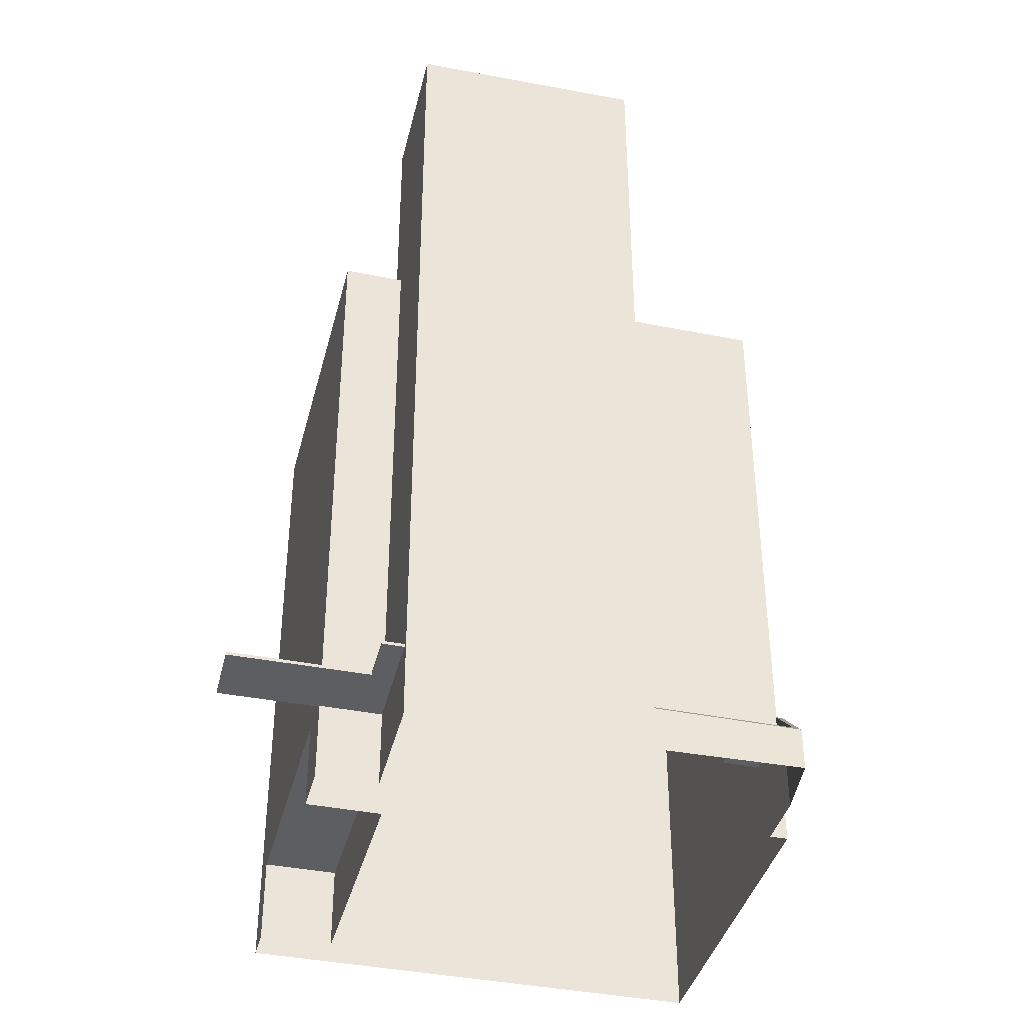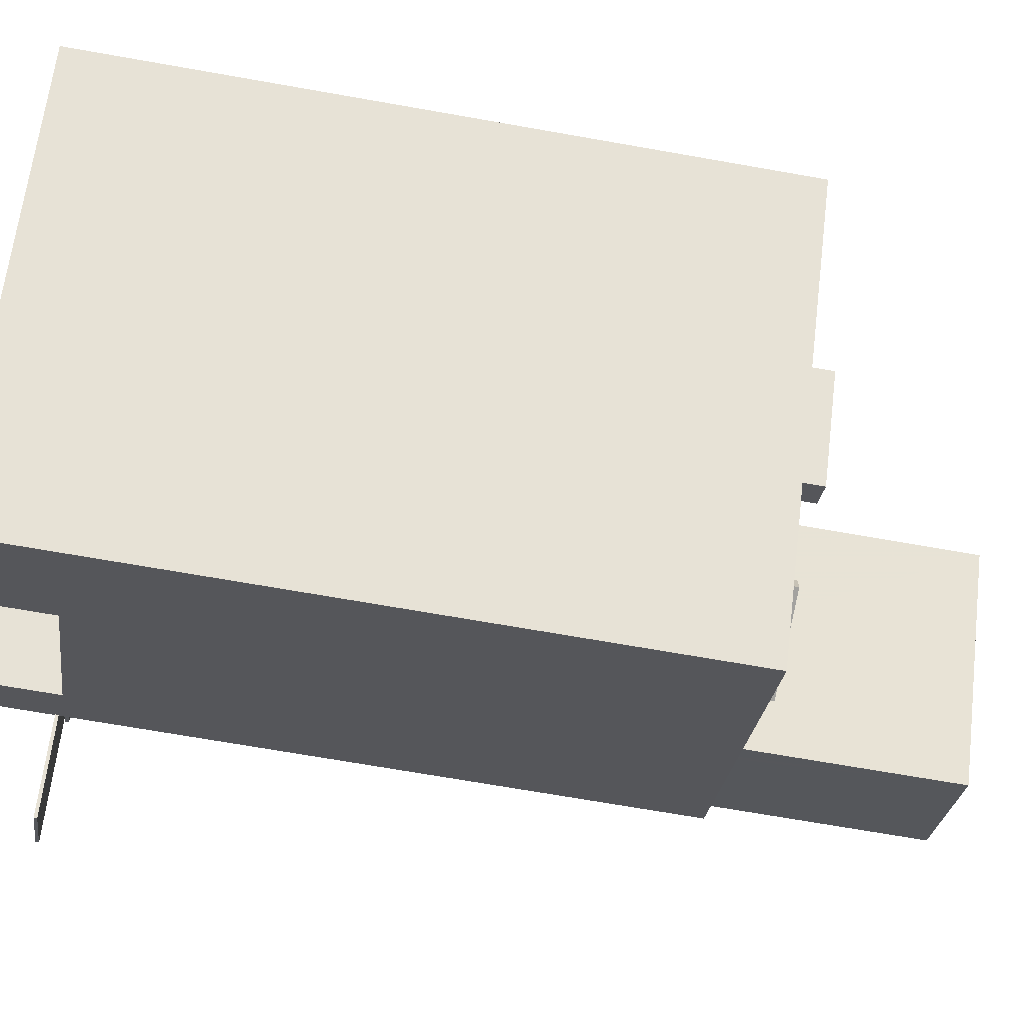
<metadata>
{"format":"obj","ext":"obj","renderer":"f3d","projection":"perspective","resolution":1024,"background":"white","views":[{"elev":-39.4,"azim":119.7,"up":"+Z"},{"elev":-69.8,"azim":-100.0,"up":"+Y"}]}
</metadata>
<code>
v -5415 -3.691e+04 1.952
v -5428 -3.692e+04 1.951
v -5416 -3.691e+04 1.952
v -5413 -3.694e+04 1.946
v -5414 -3.694e+04 1.947
v -5411 -3.691e+04 1.953
v -5406 -3.692e+04 1.951
v -5413 -3.691e+04 1.952
v -5406 -3.692e+04 1.951
v -5399 -3.692e+04 1.949
v -5412 -3.694e+04 1.946
v -5401 -3.693e+04 1.948
v -5403 -3.693e+04 1.947
v -5403 -3.693e+04 1.948
v -5405 -3.693e+04 1.948
v -5398 -3.693e+04 5.58
v -5401 -3.693e+04 5.581
v -5396 -3.693e+04 5.58
v -5401 -3.693e+04 5.581
v -5400 -3.693e+04 5.581
v -5399 -3.692e+04 5.582
v -5398 -3.692e+04 5.581
v -5403 -3.693e+04 5.581
v -5401 -3.692e+04 42.9
v -5403 -3.692e+04 42.9
v -5403 -3.692e+04 42.9
v -5401 -3.692e+04 42.9
v -5404 -3.692e+04 42.9
v -5403 -3.692e+04 42.9
v -5403 -3.692e+04 42.9
v -5403 -3.692e+04 42.9
v -5403 -3.692e+04 42.9
v -5403 -3.692e+04 42.9
v -5403 -3.692e+04 42.9
v -5404 -3.692e+04 42.9
v -5406 -3.692e+04 42.9
v -5407 -3.692e+04 42.9
v -5407 -3.692e+04 42.9
v -5407 -3.692e+04 42.9
v -5407 -3.692e+04 42.9
v -5407 -3.692e+04 42.9
v -5405 -3.692e+04 42.9
v -5404 -3.692e+04 42.9
v -5405 -3.692e+04 42.9
v -5405 -3.692e+04 42.9
v -5405 -3.692e+04 42.9
v -5405 -3.693e+04 5.926
v -5403 -3.693e+04 5.925
v -5412 -3.694e+04 5.924
v -5414 -3.694e+04 5.925
v -5406 -3.692e+04 42.9
v -5407 -3.692e+04 42.9
v -5405 -3.692e+04 42.9
v -5405 -3.692e+04 42.9
v -5406 -3.693e+04 42.9
v -5404 -3.692e+04 42.9
v -5405 -3.693e+04 42.9
v -5404 -3.693e+04 42.9
v -5404 -3.693e+04 42.9
v -5404 -3.693e+04 42.9
v -5403 -3.692e+04 42.9
v -5404 -3.692e+04 42.9
v -5402 -3.693e+04 42.9
v -5402 -3.693e+04 42.9
v -5403 -3.692e+04 42.9
v -5407 -3.692e+04 42.9
v -5407 -3.692e+04 42.9
v -5407 -3.692e+04 42.9
v -5407 -3.692e+04 42.9
v -5409 -3.692e+04 42.9
v -5408 -3.692e+04 42.9
v -5410 -3.692e+04 42.9
v -5411 -3.692e+04 42.9
v -5410 -3.692e+04 42.9
v -5409 -3.692e+04 42.9
v -5409 -3.692e+04 42.9
v -5400 -3.692e+04 42.9
v -5400 -3.692e+04 42.9
v -5400 -3.692e+04 42.9
v -5406 -3.692e+04 42.9
v -5406 -3.692e+04 42.9
v -5407 -3.692e+04 42.9
v -5407 -3.692e+04 42.9
v -5407 -3.692e+04 42.9
v -5407 -3.692e+04 42.9
v -5408 -3.692e+04 5.533
v -5407 -3.692e+04 3.304
v -5412 -3.691e+04 5.517
v -5412 -3.691e+04 5.56
v -5413 -3.691e+04 5.56
v -5411 -3.691e+04 3.189
v -5413 -3.691e+04 6.56
v -5413 -3.691e+04 6.56
v -5411 -3.691e+04 4.189
v -5411 -3.691e+04 3.92
v -5406 -3.692e+04 4.04
v -5407 -3.692e+04 4.304
v -5415 -3.691e+04 6.56
v -5413 -3.691e+04 6.56
v -5415 -3.691e+04 6.56
v -5412 -3.691e+04 6.56
v -5412 -3.691e+04 6.56
v -5414 -3.692e+04 5.56
v -5413 -3.691e+04 5.56
v -5415 -3.691e+04 5.56
v -5412 -3.691e+04 5.56
v -5410 -3.692e+04 26.5
v -5412 -3.691e+04 26.5
v -5414 -3.692e+04 26.5
v -5409 -3.692e+04 26.5
v -5409 -3.692e+04 27.5
v -5408 -3.692e+04 27.5
v -5412 -3.691e+04 27.5
v -5414 -3.692e+04 27.5
v -5414 -3.692e+04 27.5
v -5412 -3.691e+04 27.5
v -5401 -3.693e+04 32.71
v -5401 -3.693e+04 32.71
v -5413 -3.694e+04 32.7
v -5427 -3.692e+04 32.71
v -5428 -3.692e+04 32.71
v -5417 -3.692e+04 32.71
v -5416 -3.691e+04 32.71
v -5414 -3.692e+04 32.71
v -5410 -3.692e+04 32.71
v -5403 -3.693e+04 32.71
v -5403 -3.693e+04 32.71
v -5411 -3.692e+04 32.71
v -5413 -3.694e+04 32.7
v -5416 -3.692e+04 32.71
v -5417 -3.694e+04 30.71
v -5415 -3.694e+04 30.7
v -5415 -3.694e+04 30.71
v -5410 -3.694e+04 30.7
v -5409 -3.694e+04 30.7
v -5410 -3.694e+04 30.7
v -5413 -3.694e+04 30.7
v -5408 -3.694e+04 30.7
v -5409 -3.693e+04 30.71
v -5409 -3.693e+04 30.71
v -5409 -3.693e+04 30.71
v -5409 -3.693e+04 30.71
v -5410 -3.693e+04 30.71
v -5412 -3.693e+04 30.71
v -5412 -3.693e+04 30.71
v -5416 -3.693e+04 30.71
v -5427 -3.692e+04 30.71
v -5422 -3.692e+04 30.71
v -5422 -3.692e+04 30.71
v -5420 -3.692e+04 30.71
v -5419 -3.692e+04 30.71
v -5419 -3.692e+04 30.71
v -5415 -3.693e+04 30.71
v -5419 -3.692e+04 30.71
v -5421 -3.692e+04 30.71
v -5420 -3.692e+04 30.71
v -5422 -3.692e+04 30.71
v -5408 -3.693e+04 30.71
v -5408 -3.693e+04 30.71
v -5413 -3.692e+04 30.71
v -5417 -3.692e+04 30.71
v -5419 -3.692e+04 30.71
v -5417 -3.692e+04 30.71
v -5416 -3.692e+04 30.71
v -5413 -3.692e+04 30.71
v -5414 -3.692e+04 30.71
v -5417 -3.692e+04 30.71
v -5411 -3.692e+04 30.71
v -5411 -3.692e+04 30.71
v -5407 -3.692e+04 30.71
v -5414 -3.692e+04 30.71
v -5416 -3.692e+04 30.71
v -5417 -3.692e+04 30.71
v -5415 -3.692e+04 30.71
v -5418 -3.692e+04 30.71
v -5406 -3.693e+04 30.71
v -5401 -3.693e+04 30.71
v -5406 -3.693e+04 30.71
v -5403 -3.693e+04 30.71
v -5404 -3.693e+04 30.71
v -5405 -3.693e+04 30.71
v -5404 -3.693e+04 30.71
v -5401 -3.693e+04 5.731
v -5401 -3.693e+04 5.731
v -5398 -3.693e+04 5.73
v -5396 -3.693e+04 5.73
v -5403 -3.693e+04 5.731
v -5400 -3.693e+04 5.731
v -5399 -3.692e+04 5.732
v -5398 -3.692e+04 5.731
v -5415 -3.694e+04 33.09
v -5415 -3.694e+04 33.09
v -5410 -3.694e+04 33.09
v -5410 -3.694e+04 33.09
v -5422 -3.692e+04 33.79
v -5421 -3.692e+04 33.79
v -5420 -3.692e+04 33.79
v -5422 -3.692e+04 33.79
v -5419 -3.692e+04 34.73
v -5416 -3.693e+04 34.73
v -5415 -3.693e+04 34.73
v -5420 -3.692e+04 34.73
v -5409 -3.693e+04 33.39
v -5410 -3.693e+04 33.39
v -5406 -3.693e+04 33.39
v -5406 -3.693e+04 33.39
v -5404 -3.693e+04 33.39
v -5409 -3.693e+04 33.39
v -5405 -3.693e+04 33.39
v -5408 -3.693e+04 33.39
v -5414 -3.692e+04 33.39
v -5418 -3.692e+04 33.39
v -5415 -3.692e+04 33.39
v -5417 -3.692e+04 33.39
v -5416 -3.692e+04 33.39
v -5417 -3.692e+04 33.39
v -5413 -3.692e+04 33.39
v -5413 -3.692e+04 33.39
v -5404 -3.693e+04 43.5
v -5404 -3.693e+04 43.5
v -5404 -3.693e+04 43.5
v -5406 -3.693e+04 43.5
v -5411 -3.692e+04 43.5
v -5407 -3.692e+04 43.5
v -5407 -3.692e+04 43.5
v -5407 -3.692e+04 43.5
v -5404 -3.693e+04 43.5
v -5406 -3.693e+04 43.5
v -5404 -3.692e+04 43.5
v -5404 -3.692e+04 43.5
v -5404 -3.692e+04 43.5
v -5411 -3.692e+04 43.5
v -5411 -3.692e+04 43.5
v -5405 -3.693e+04 43.5
v -5407 -3.692e+04 43.5
v -5409 -3.692e+04 43.5
v -5410 -3.692e+04 43.5
v -5407 -3.692e+04 43.5
v -5407 -3.692e+04 43.5
v -5406 -3.693e+04 43.5
v -5409 -3.692e+04 43.5
v -5407 -3.692e+04 43.5
v -5408 -3.692e+04 43.5
v -5407 -3.692e+04 43.5
v -5409 -3.692e+04 43.5
v -5409 -3.692e+04 43.5
v -5404 -3.693e+04 39.5
v -5406 -3.692e+04 39.5
v -5411 -3.692e+04 39.5
v -5400 -3.692e+04 39.5
v -5411 -3.692e+04 43.5
v -5406 -3.692e+04 43.5
v -5403 -3.692e+04 43.5
v -5399 -3.692e+04 43.5
v -5404 -3.693e+04 43.5
v -5410 -3.692e+04 43.5
v -5409 -3.692e+04 43.5
v -5407 -3.692e+04 43.5
v -5407 -3.692e+04 43.5
v -5407 -3.692e+04 43.5
v -5402 -3.693e+04 43.5
v -5404 -3.693e+04 43.5
v -5403 -3.692e+04 43.5
v -5403 -3.692e+04 43.5
v -5403 -3.692e+04 43.5
v -5409 -3.692e+04 43.5
v -5402 -3.693e+04 43.5
v -5403 -3.692e+04 43.5
v -5405 -3.692e+04 43.5
v -5403 -3.692e+04 43.5
v -5401 -3.692e+04 43.5
v -5403 -3.692e+04 43.5
v -5407 -3.692e+04 43.5
v -5409 -3.692e+04 43.5
v -5408 -3.692e+04 43.5
v -5401 -3.692e+04 43.5
v -5402 -3.693e+04 43.5
v -5401 -3.693e+04 43.5
v -5400 -3.692e+04 43.5
v -5405 -3.692e+04 43.5
v -5406 -3.692e+04 43.5
v -5405 -3.692e+04 43.5
v -5404 -3.692e+04 43.5
v -5400 -3.692e+04 43.5
v -5401 -3.692e+04 43.5
v -5401 -3.692e+04 43.5
v -5404 -3.692e+04 43.5
v -5406 -3.693e+04 43.5
v -5404 -3.692e+04 43.5
v -5404 -3.692e+04 43.5
v -5405 -3.692e+04 43.5
v -5406 -3.693e+04 43.5
v -5405 -3.692e+04 43.5
v -5403 -3.692e+04 43.5
v -5403 -3.692e+04 43.5
v -5403 -3.692e+04 43.5
v -5404 -3.693e+04 43.5
v -5404 -3.693e+04 43.5
v -5401 -3.692e+04 43.5
v -5401 -3.692e+04 43.5
v -5401 -3.693e+04 43.5
v -5403 -3.692e+04 43.5
v -5402 -3.693e+04 43.5
v -5403 -3.692e+04 43.5
v -5407 -3.692e+04 43.5
v -5409 -3.692e+04 43.5
v -5407 -3.692e+04 43.5
v -5406 -3.692e+04 43.5
v -5405 -3.692e+04 43.5
v -5404 -3.692e+04 43.5
v -5409 -3.692e+04 43.5
v -5411 -3.692e+04 43.5
v -5407 -3.692e+04 43.5
v -5411 -3.692e+04 43.5
v -5405 -3.692e+04 43.5
v -5405 -3.692e+04 43.5
v -5406 -3.692e+04 43.5
v -5409 -3.692e+04 43.5
v -5409 -3.692e+04 43.5
v -5407 -3.692e+04 43.5
v -5407 -3.692e+04 43.5
v -5403 -3.692e+04 43.5
v -5403 -3.692e+04 43.5
v -5408 -3.692e+04 43.5
v -5407 -3.692e+04 43.5
v -5404 -3.692e+04 43.5
v -5403 -3.692e+04 43.5
f 1 2 3
f 4 2 5
f 6 7 8
f 9 10 7
f 8 7 1
f 11 4 5
f 12 13 14
f 14 13 15
f 7 10 14
f 1 15 5
f 1 5 2
f 15 1 7
f 7 14 15
f 16 17 18
f 16 19 17
f 18 17 20
f 21 22 20
f 21 20 23
f 20 17 23
f 24 25 26
f 27 24 26
f 25 28 29
f 30 31 32
f 30 33 31
f 34 35 33
f 36 37 38
f 39 40 41
f 39 41 42
f 28 42 43
f 34 33 30
f 35 44 45
f 46 36 45
f 46 37 36
f 41 46 42
f 34 44 35
f 43 42 44
f 26 25 29
f 43 29 28
f 44 42 45
f 42 46 45
f 47 48 49
f 50 47 49
f 35 36 51
f 33 35 51
f 36 38 51
f 51 38 52
f 53 51 52
f 53 52 54
f 29 43 26
f 43 34 26
f 34 30 26
f 55 56 57
f 58 59 60
f 56 61 62
f 63 64 61
f 57 56 62
f 62 58 60
f 65 61 64
f 62 65 58
f 62 61 65
f 66 67 68
f 69 68 70
f 71 67 66
f 72 73 74
f 69 70 75
f 76 71 66
f 72 74 69
f 74 66 69
f 66 68 69
f 77 78 79
f 80 81 82
f 83 78 84
f 79 78 83
f 82 81 83
f 82 83 85
f 83 84 85
f 86 87 88
f 89 88 90
f 90 88 91
f 88 87 91
f 92 93 94
f 92 94 95
f 94 96 95
f 94 97 96
f 98 99 92
f 92 99 93
f 98 100 99
f 101 93 102
f 93 99 102
f 103 104 105
f 103 106 104
f 107 108 109
f 107 110 108
f 111 112 113
f 114 113 115
f 115 113 116
f 113 112 116
f 117 118 119
f 119 120 121
f 121 122 123
f 124 125 123
f 117 126 118
f 118 126 127
f 128 125 124
f 119 129 120
f 119 118 129
f 122 130 124
f 120 122 121
f 122 124 123
f 131 132 133
f 134 135 136
f 134 137 135
f 137 132 131
f 134 132 137
f 136 135 138
f 139 140 141
f 142 140 139
f 142 139 143
f 144 133 136
f 131 133 145
f 146 147 131
f 148 147 149
f 150 151 148
f 143 145 144
f 144 136 138
f 152 151 150
f 145 153 146
f 143 139 145
f 154 155 156
f 156 147 146
f 150 148 157
f 157 148 149
f 155 149 147
f 144 145 133
f 145 146 131
f 155 147 156
f 150 154 152
f 150 155 154
f 158 159 160
f 161 162 163
f 164 161 163
f 165 141 158
f 165 158 160
f 139 141 166
f 166 165 167
f 163 162 167
f 165 163 167
f 166 141 165
f 168 169 160
f 159 170 168
f 169 171 160
f 159 168 160
f 160 172 164
f 161 164 173
f 164 172 173
f 171 172 160
f 145 139 153
f 153 174 151
f 151 175 148
f 174 139 166
f 162 175 167
f 148 175 162
f 151 174 175
f 139 174 153
f 176 138 177
f 138 178 144
f 177 179 180
f 144 178 143
f 158 180 159
f 159 180 170
f 142 181 140
f 176 181 142
f 138 176 178
f 182 180 158
f 177 182 181
f 176 177 181
f 177 180 182
f 183 184 185
f 183 185 186
f 187 183 188
f 189 187 188
f 190 189 188
f 183 186 188
f 191 192 193
f 194 191 193
f 195 196 197
f 195 198 196
f 199 200 201
f 199 202 200
f 203 204 205
f 206 203 205
f 207 208 209
f 207 210 208
f 211 212 213
f 211 214 212
f 215 216 217
f 218 215 217
f 219 220 221
f 222 223 221
f 224 225 226
f 220 227 228
f 229 230 231
f 223 232 233
f 227 234 228
f 226 225 235
f 232 236 237
f 238 229 231
f 239 222 240
f 239 229 238
f 237 236 241
f 242 243 235
f 221 228 222
f 244 243 222
f 238 244 239
f 245 246 242
f 225 242 235
f 236 223 246
f 228 221 220
f 243 223 222
f 236 232 223
f 239 244 222
f 246 243 242
f 223 243 246
f 247 248 249
f 247 250 248
f 223 251 252
f 252 253 254
f 254 255 221
f 223 233 251
f 219 221 255
f 251 256 257
f 258 259 260
f 255 261 262
f 263 264 265
f 257 256 266
f 261 267 262
f 268 269 270
f 271 253 272
f 273 259 258
f 274 275 273
f 252 268 253
f 271 272 276
f 277 278 279
f 279 264 263
f 251 257 274
f 280 281 282
f 273 258 281
f 283 269 268
f 254 278 261
f 252 280 283
f 284 285 286
f 264 279 284
f 254 271 285
f 251 274 252
f 254 253 271
f 254 261 255
f 274 273 252
f 252 283 268
f 254 279 278
f 252 281 280
f 252 273 281
f 284 254 285
f 279 254 284
f 287 288 289
f 290 291 287
f 288 292 289
f 290 293 291
f 294 295 296
f 296 295 290
f 297 289 298
f 299 300 296
f 301 302 303
f 304 302 301
f 299 296 304
f 302 289 297
f 304 287 289
f 304 290 287
f 304 296 290
f 304 289 302
f 305 306 307
f 308 309 305
f 308 310 309
f 306 311 307
f 312 313 314
f 315 316 317
f 313 307 314
f 318 313 319
f 317 320 321
f 308 305 320
f 321 313 318
f 315 317 321
f 320 305 307
f 321 307 313
f 321 320 307
f 294 322 323
f 320 317 308
f 315 324 325
f 308 326 327
f 327 294 323
f 327 295 294
f 295 326 293
f 316 291 293
f 315 325 291
f 316 315 291
f 293 326 316
f 317 326 308
f 327 326 295
f 94 90 91
f 94 93 90
f 87 97 94
f 91 87 94
f 8 95 6
f 8 92 95
f 7 6 95
f 96 7 95
f 98 92 8
f 1 98 8
f 90 93 101
f 89 90 101
f 102 99 104
f 106 102 104
f 100 104 99
f 100 105 104
f 86 116 112
f 86 88 116
f 114 108 113
f 114 109 108
f 111 113 108
f 110 111 108
f 103 115 102
f 106 103 102
f 88 101 116
f 115 116 102
f 101 88 89
f 102 116 101
f 114 107 109
f 125 107 114
f 115 103 100
f 125 114 123
f 105 100 103
f 3 98 1
f 114 115 123
f 123 98 3
f 115 100 98
f 115 98 123
f 121 123 3
f 2 121 3
f 119 2 4
f 119 121 2
f 17 12 14
f 23 17 14
f 13 12 19
f 11 49 4
f 183 117 184
f 48 117 119
f 49 48 119
f 13 19 48
f 4 49 119
f 19 12 17
f 19 184 48
f 184 117 48
f 187 126 117
f 183 187 117
f 147 120 131
f 131 129 137
f 131 120 129
f 162 161 122
f 148 162 122
f 161 173 122
f 147 148 120
f 148 122 120
f 179 177 118
f 127 179 118
f 128 124 171
f 169 128 171
f 138 135 129
f 177 138 118
f 135 137 129
f 118 138 129
f 21 190 22
f 21 189 190
f 22 188 20
f 22 190 188
f 20 186 18
f 20 188 186
f 18 185 16
f 18 186 185
f 19 16 185
f 184 19 185
f 136 193 134
f 136 194 193
f 132 193 192
f 132 134 193
f 192 191 133
f 132 192 133
f 194 136 133
f 191 194 133
f 150 196 155
f 150 197 196
f 196 198 149
f 155 196 149
f 198 195 157
f 149 198 157
f 157 197 150
f 157 195 197
f 153 201 200
f 146 153 200
f 156 146 200
f 202 156 200
f 156 202 154
f 202 199 154
f 154 199 152
f 199 151 152
f 201 151 199
f 201 153 151
f 176 205 178
f 176 206 205
f 143 205 204
f 143 178 205
f 204 203 142
f 143 204 142
f 206 176 142
f 203 206 142
f 182 209 181
f 182 207 209
f 181 209 140
f 209 208 140
f 208 141 140
f 208 210 158
f 141 208 158
f 158 207 182
f 158 210 207
f 166 213 174
f 166 211 213
f 213 212 175
f 174 213 175
f 212 214 167
f 175 212 167
f 167 211 166
f 167 214 211
f 160 217 165
f 160 218 217
f 217 216 163
f 165 217 163
f 216 215 164
f 163 216 164
f 164 218 160
f 164 215 218
f 97 87 86
f 7 96 9
f 96 252 9
f 223 128 168
f 97 112 96
f 223 252 125
f 168 128 169
f 107 111 110
f 125 111 107
f 86 112 97
f 223 125 128
f 112 111 125
f 112 252 96
f 252 112 125
f 254 9 252
f 254 10 9
f 23 14 21
f 221 180 127
f 14 10 21
f 221 126 254
f 189 10 254
f 180 179 127
f 126 187 189
f 189 21 10
f 221 127 126
f 126 189 254
f 168 170 223
f 170 180 221
f 223 170 221
f 71 273 275
f 73 249 74
f 256 74 76
f 266 256 76
f 71 82 273
f 80 82 248
f 249 248 71
f 249 71 76
f 74 249 76
f 82 71 248
f 72 237 241
f 59 247 60
f 227 60 57
f 73 72 249
f 247 249 85
f 72 241 75
f 70 249 75
f 242 70 245
f 234 227 57
f 240 55 239
f 247 55 57
f 242 85 70
f 84 247 85
f 239 55 84
f 60 247 57
f 75 249 72
f 85 249 70
f 55 247 84
f 24 79 284
f 77 79 250
f 248 250 32
f 282 281 54
f 248 81 80
f 281 81 54
f 269 53 270
f 24 284 286
f 54 248 53
f 32 27 276
f 32 276 272
f 250 24 27
f 270 53 31
f 248 32 31
f 250 79 24
f 32 250 27
f 54 81 248
f 53 248 31
f 277 279 63
f 77 250 78
f 279 78 63
f 64 262 267
f 64 58 262
f 59 58 247
f 250 247 64
f 63 250 64
f 78 250 63
f 58 64 247
f 44 290 43
f 44 293 290
f 63 61 277
f 278 277 301
f 301 263 304
f 304 263 265
f 277 61 263
f 301 277 263
f 278 301 303
f 261 278 303
f 65 267 302
f 302 267 303
f 65 64 267
f 303 267 261
f 291 42 231
f 42 28 231
f 287 291 231
f 230 287 231
f 257 311 306
f 274 257 306
f 316 36 317
f 316 45 36
f 67 71 259
f 260 259 305
f 305 275 306
f 306 275 274
f 259 71 275
f 305 259 275
f 76 66 266
f 257 266 311
f 311 266 307
f 266 66 307
f 321 224 226
f 321 226 315
f 226 46 315
f 226 37 46
f 243 325 324
f 243 244 325
f 316 326 35
f 45 316 35
f 31 33 270
f 268 270 323
f 323 270 327
f 270 33 327
f 243 324 235
f 41 235 46
f 46 235 315
f 235 324 315
f 253 323 322
f 253 268 323
f 30 272 294
f 294 272 322
f 30 32 272
f 322 272 253
f 325 244 238
f 325 238 291
f 238 42 291
f 238 39 42
f 293 34 295
f 293 44 34
f 50 5 15
f 47 50 15
f 48 47 15
f 13 48 15
f 49 11 5
f 50 49 5
f 327 51 308
f 327 33 51
f 251 314 256
f 74 256 66
f 66 256 307
f 256 314 307
f 296 30 294
f 296 26 30
f 297 255 262
f 297 262 302
f 262 65 302
f 262 58 65
f 297 298 219
f 297 219 255
f 298 220 219
f 220 298 227
f 60 227 62
f 62 227 289
f 227 298 289
f 290 295 34
f 43 290 34
f 312 232 237
f 312 237 313
f 237 69 313
f 237 72 69
f 36 35 326
f 317 36 326
f 312 314 233
f 312 233 232
f 314 251 233
f 263 61 279
f 279 61 78
f 239 84 56
f 229 239 56
f 61 84 78
f 56 84 61
f 85 242 68
f 82 85 68
f 67 273 82
f 242 225 68
f 259 273 67
f 67 82 68
f 40 83 41
f 235 41 37
f 226 235 37
f 281 52 81
f 38 83 81
f 258 52 281
f 37 83 38
f 52 38 81
f 41 83 37
f 39 238 231
f 83 40 39
f 284 79 25
f 25 79 83
f 264 284 25
f 39 231 28
f 25 83 28
f 83 39 28
f 222 292 288
f 222 228 292
f 222 288 240
f 56 55 240
f 229 288 287
f 229 287 230
f 56 240 229
f 240 288 229
f 27 26 276
f 271 276 300
f 300 276 296
f 276 26 296
f 285 300 299
f 285 271 300
f 292 228 234
f 292 234 289
f 234 62 289
f 234 57 62
f 25 24 264
f 265 264 304
f 304 264 299
f 299 286 285
f 264 24 286
f 299 264 286
f 246 318 319
f 236 246 319
f 282 54 258
f 280 282 309
f 54 52 258
f 309 258 305
f 305 258 260
f 309 282 258
f 236 319 241
f 75 241 69
f 69 241 313
f 241 319 313
f 283 309 310
f 283 280 309
f 245 70 68
f 318 246 245
f 321 318 245
f 224 321 225
f 245 68 225
f 321 245 225
f 51 269 308
f 308 269 310
f 51 53 269
f 310 269 283
f 171 130 172
f 171 124 130
f 173 172 130
f 122 173 130

</code>
